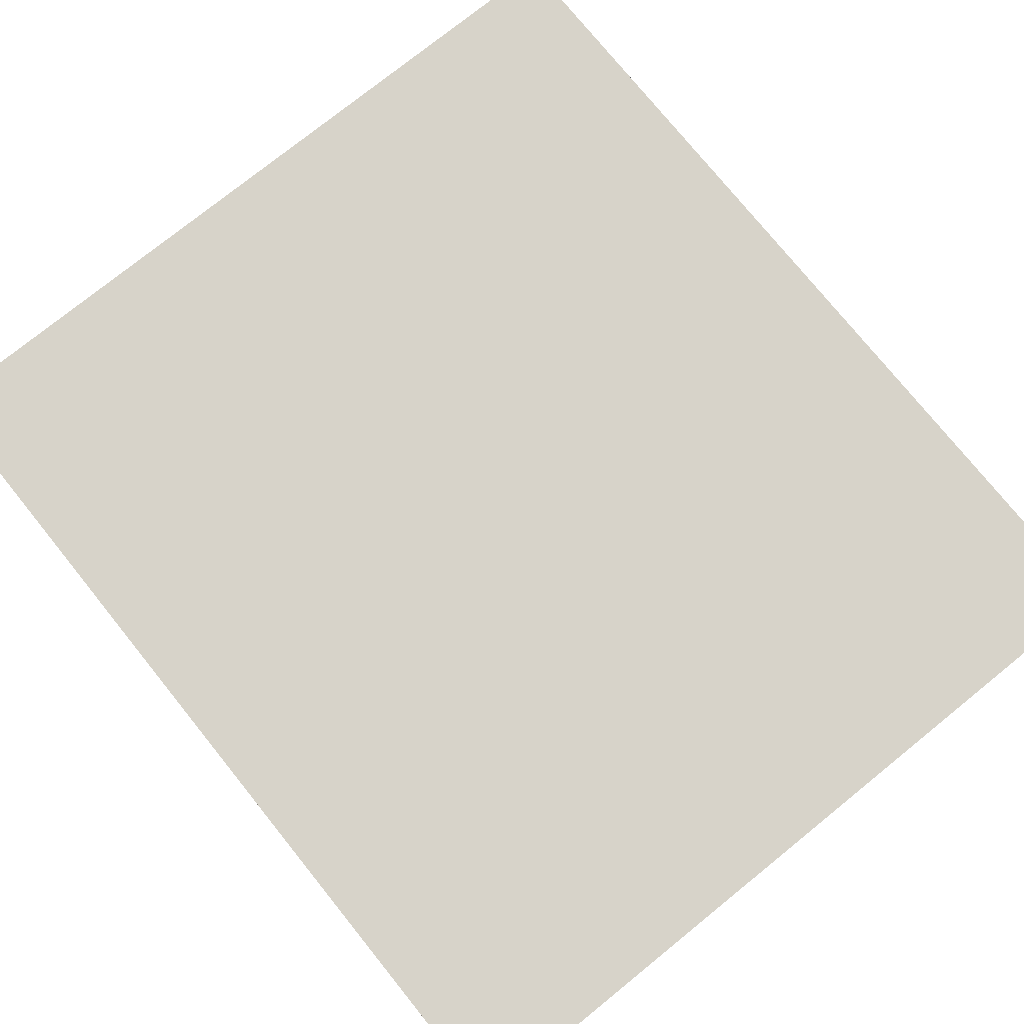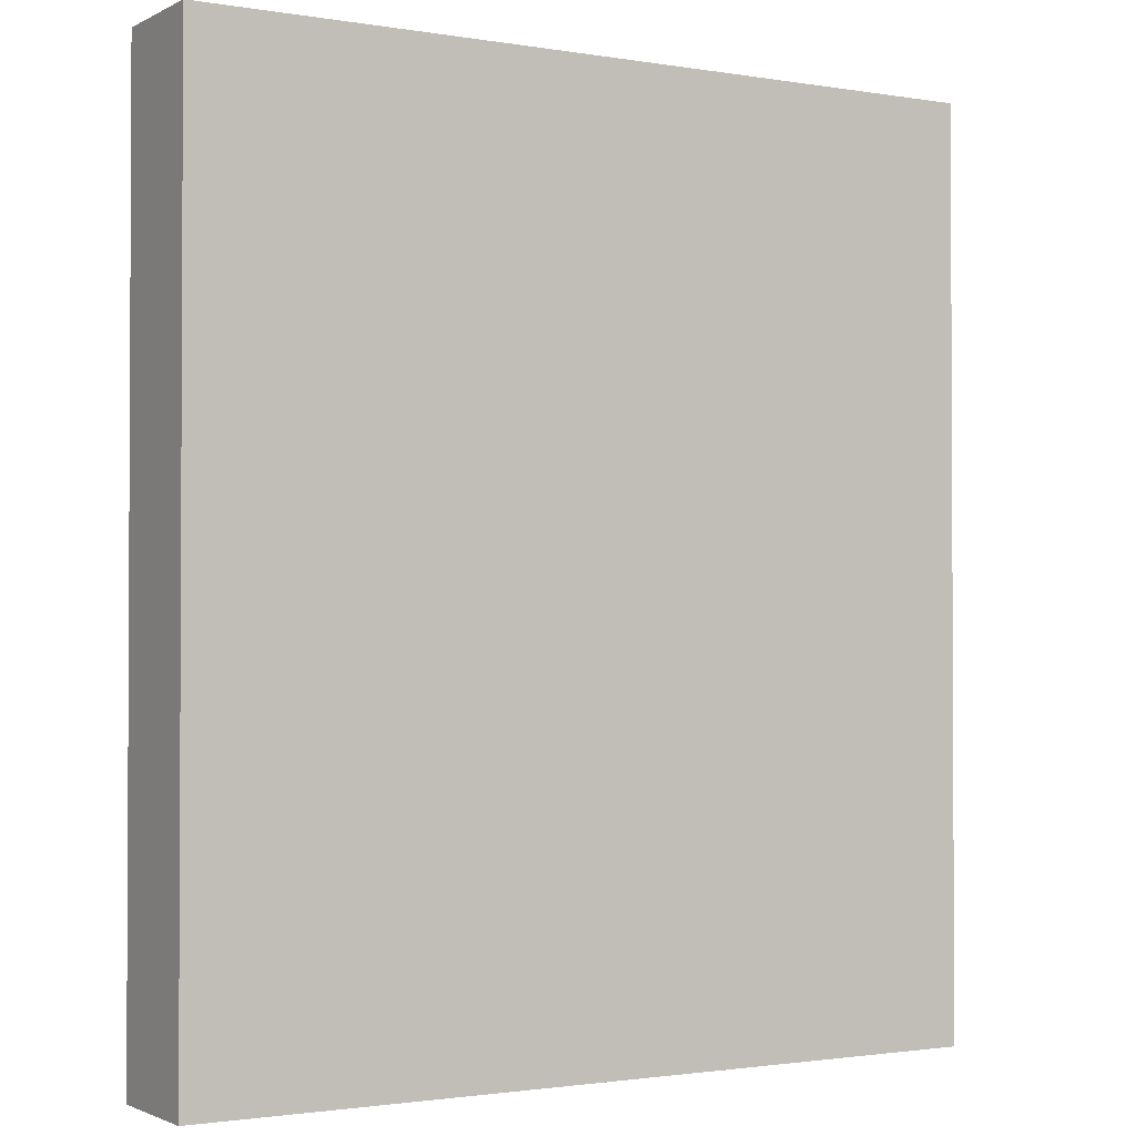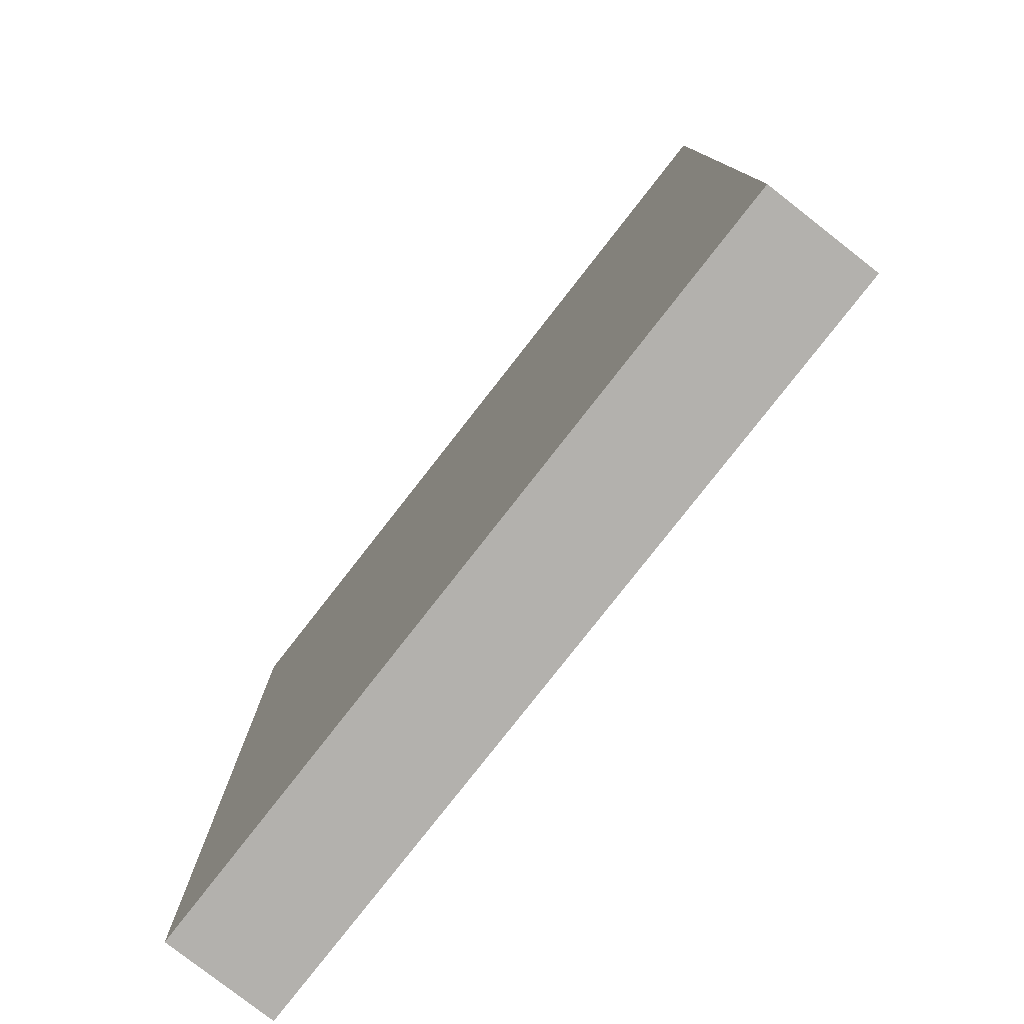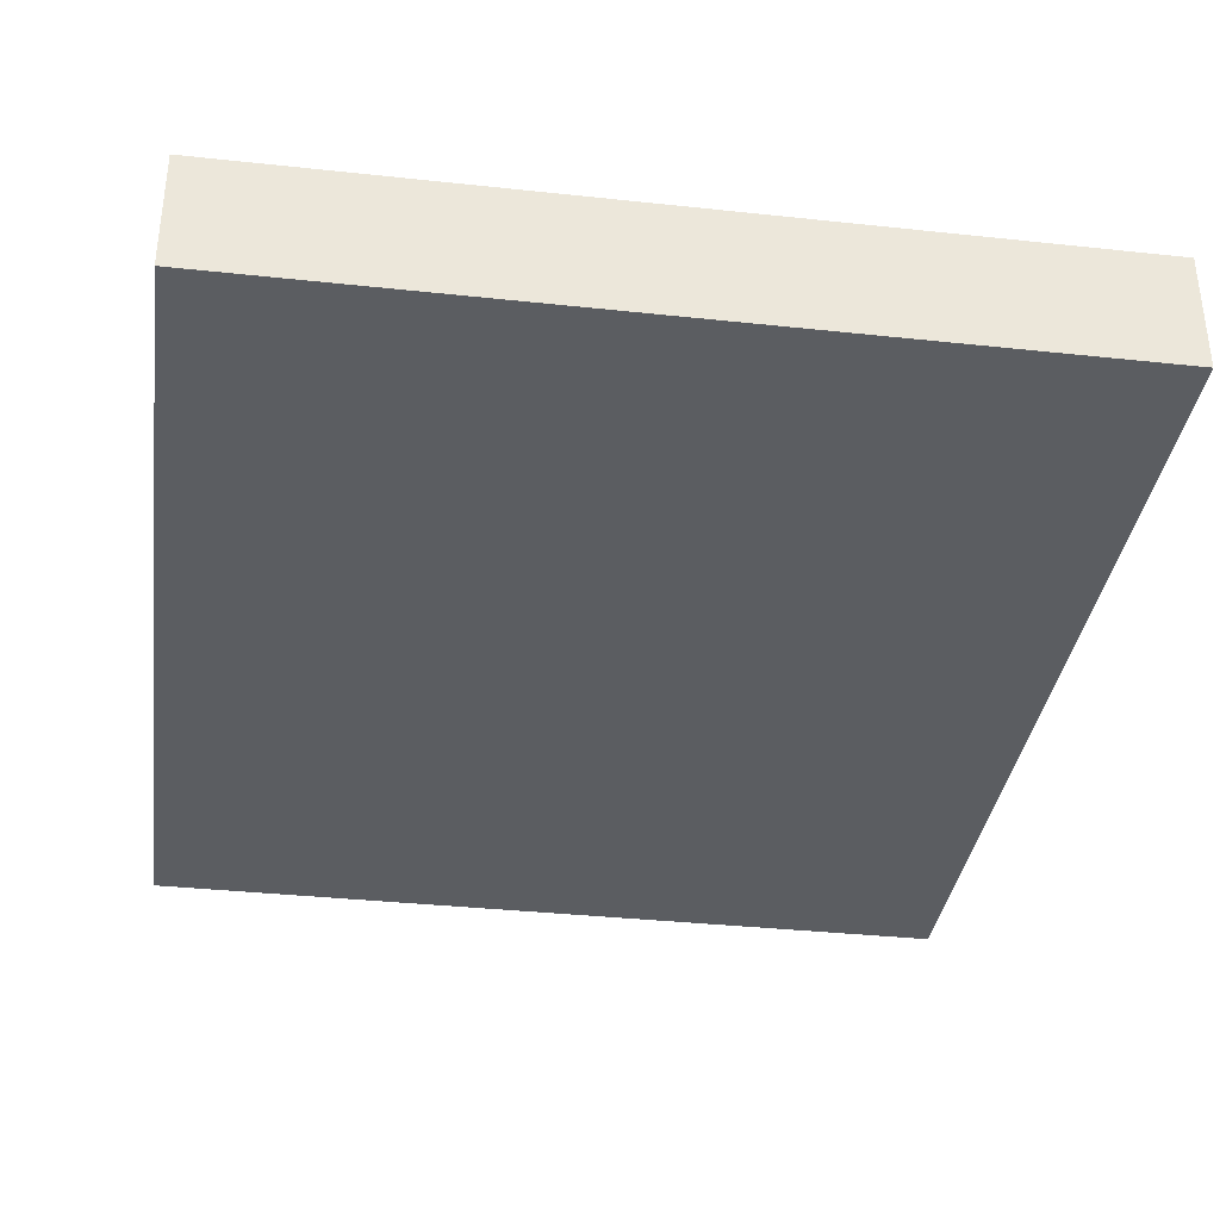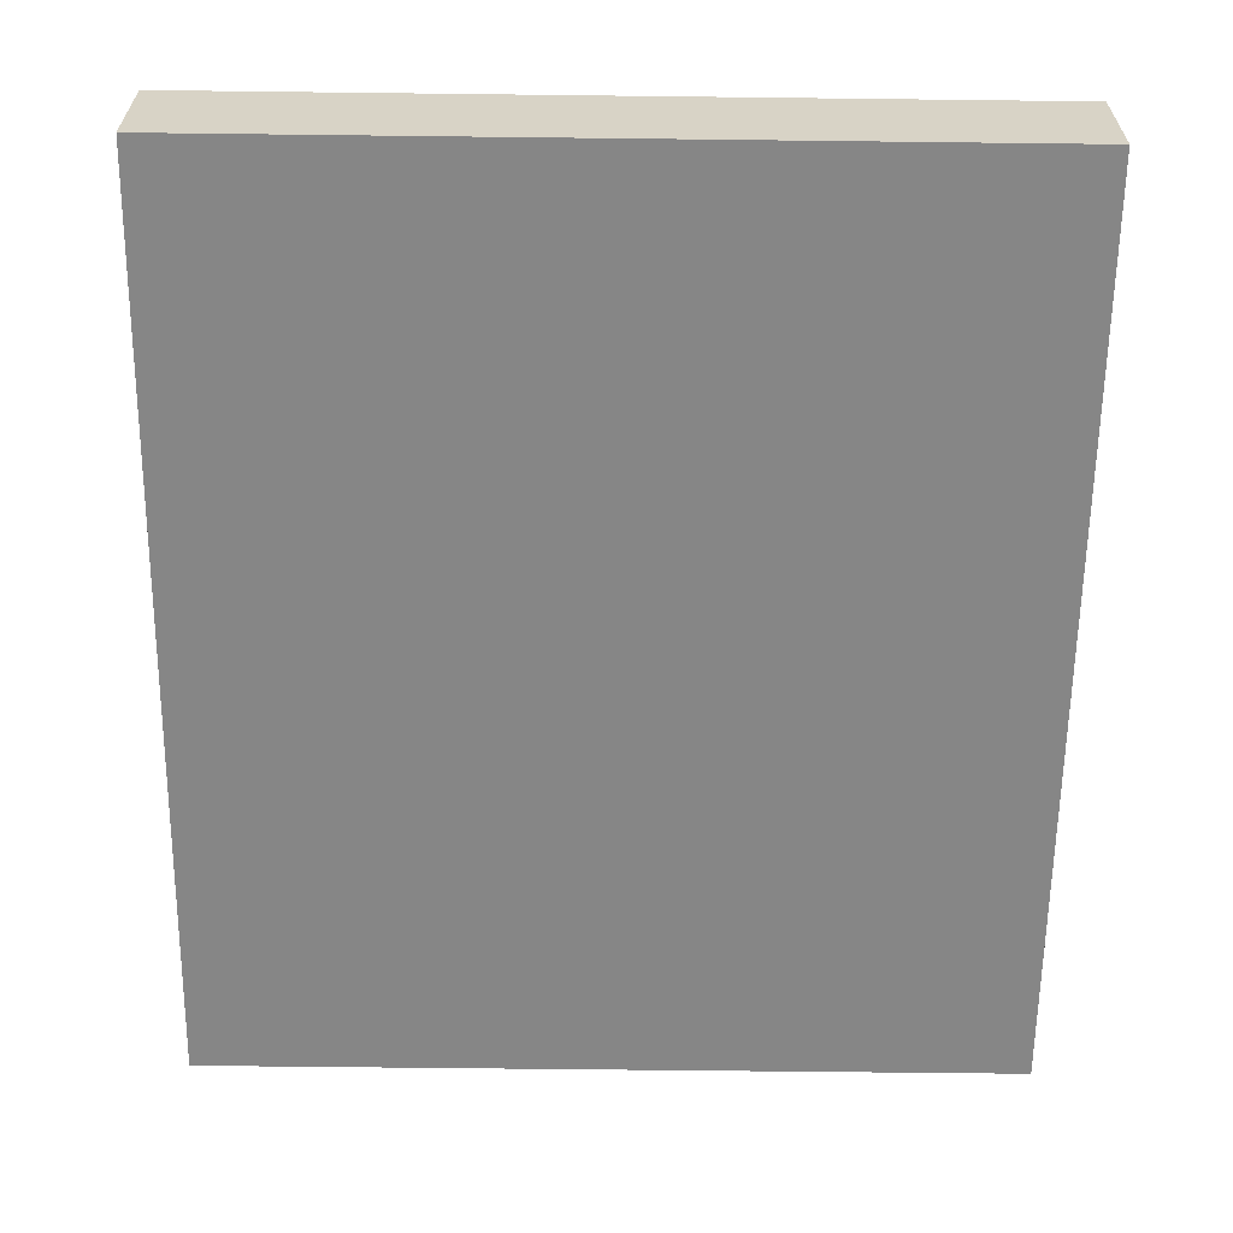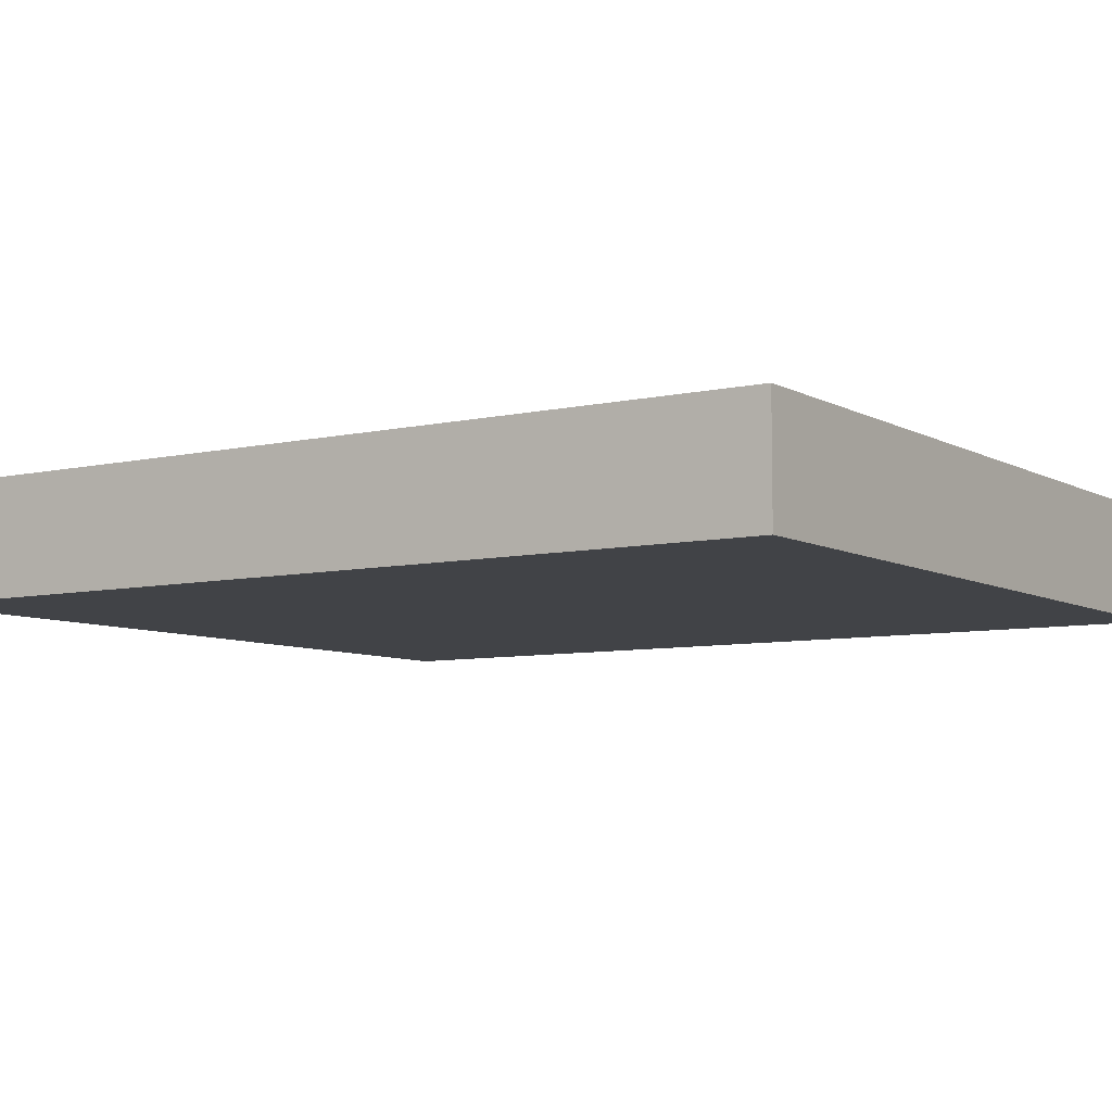
<metadata>
{"format":"obj","ext":"obj","renderer":"f3d","projection":"perspective","resolution":1024,"background":"white","views":[{"elev":76.4,"azim":-38.9,"up":"+Y"},{"elev":-1.6,"azim":-30.9,"up":"+Z"},{"elev":-79.2,"azim":-128.0,"up":"+Z"},{"elev":-35.7,"azim":171.9,"up":"+Y"},{"elev":-62.1,"azim":179.3,"up":"+Y"},{"elev":-7.1,"azim":-56.5,"up":"+Y"}]}
</metadata>
<code>
o
v 0.7 0.6 10.2
v 0.7 0.6 9.4
v 0.7 0.7 10.2
v 0.7 0.7 9.4
v 1.4 0.6 10.2
v 1.4 0.6 9.4
v 1.4 0.7 10.2
v 1.4 0.7 9.4
v 0.7 0.6 10.2
v 0.7 0.7 10.2
v 1.4 0.6 10.2
v 1.4 0.7 10.2
v 0.7 0.6 9.4
v 0.7 0.7 9.4
v 1.4 0.6 9.4
v 1.4 0.7 9.4
v 0.7 0.6 10.2
v 1.4 0.6 10.2
v 0.7 0.6 9.4
v 1.4 0.6 9.4
v 0.7 0.7 10.2
v 1.4 0.7 10.2
v 0.7 0.7 9.4
v 1.4 0.7 9.4
f 3 2 1
f 4 2 3
f 5 6 7
f 7 6 8
f 11 10 9
f 12 10 11
f 13 14 15
f 15 14 16
f 19 18 17
f 20 18 19
f 21 22 23
f 23 22 24

</code>
